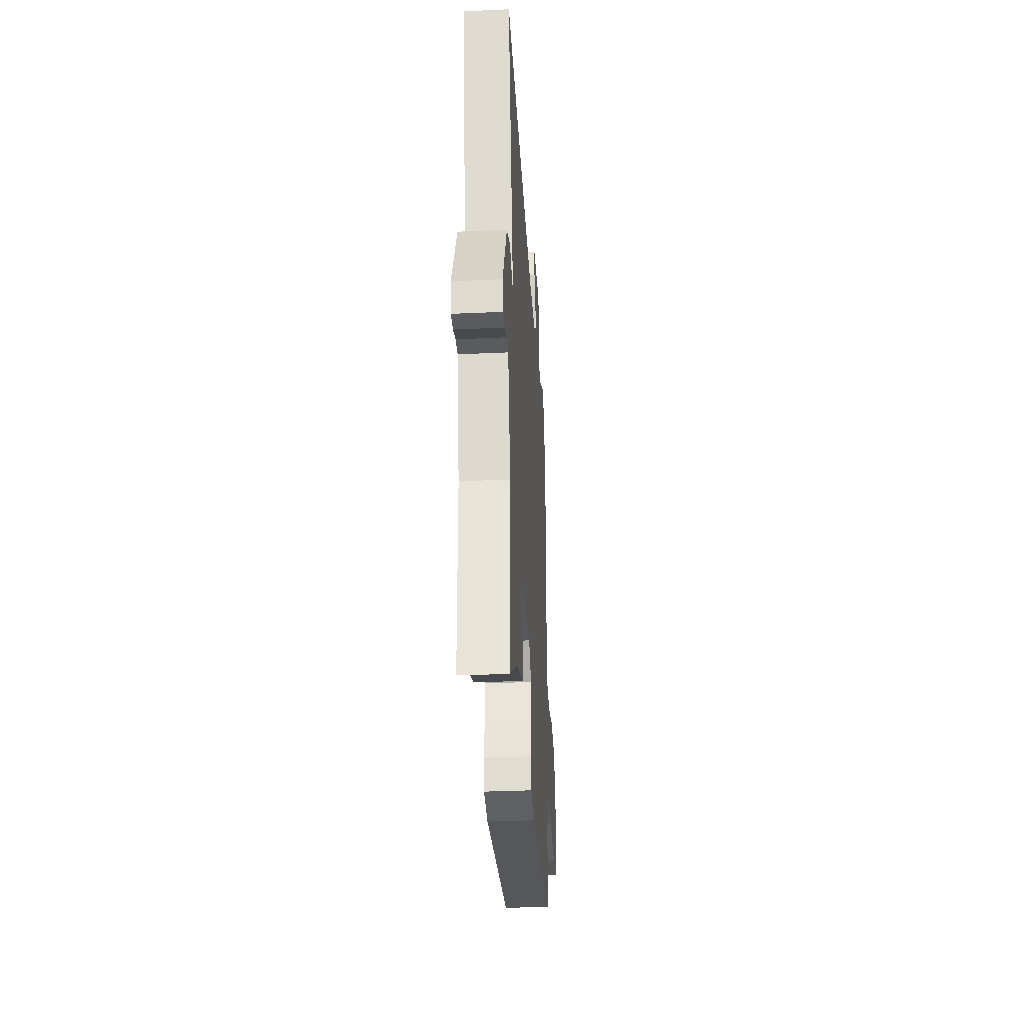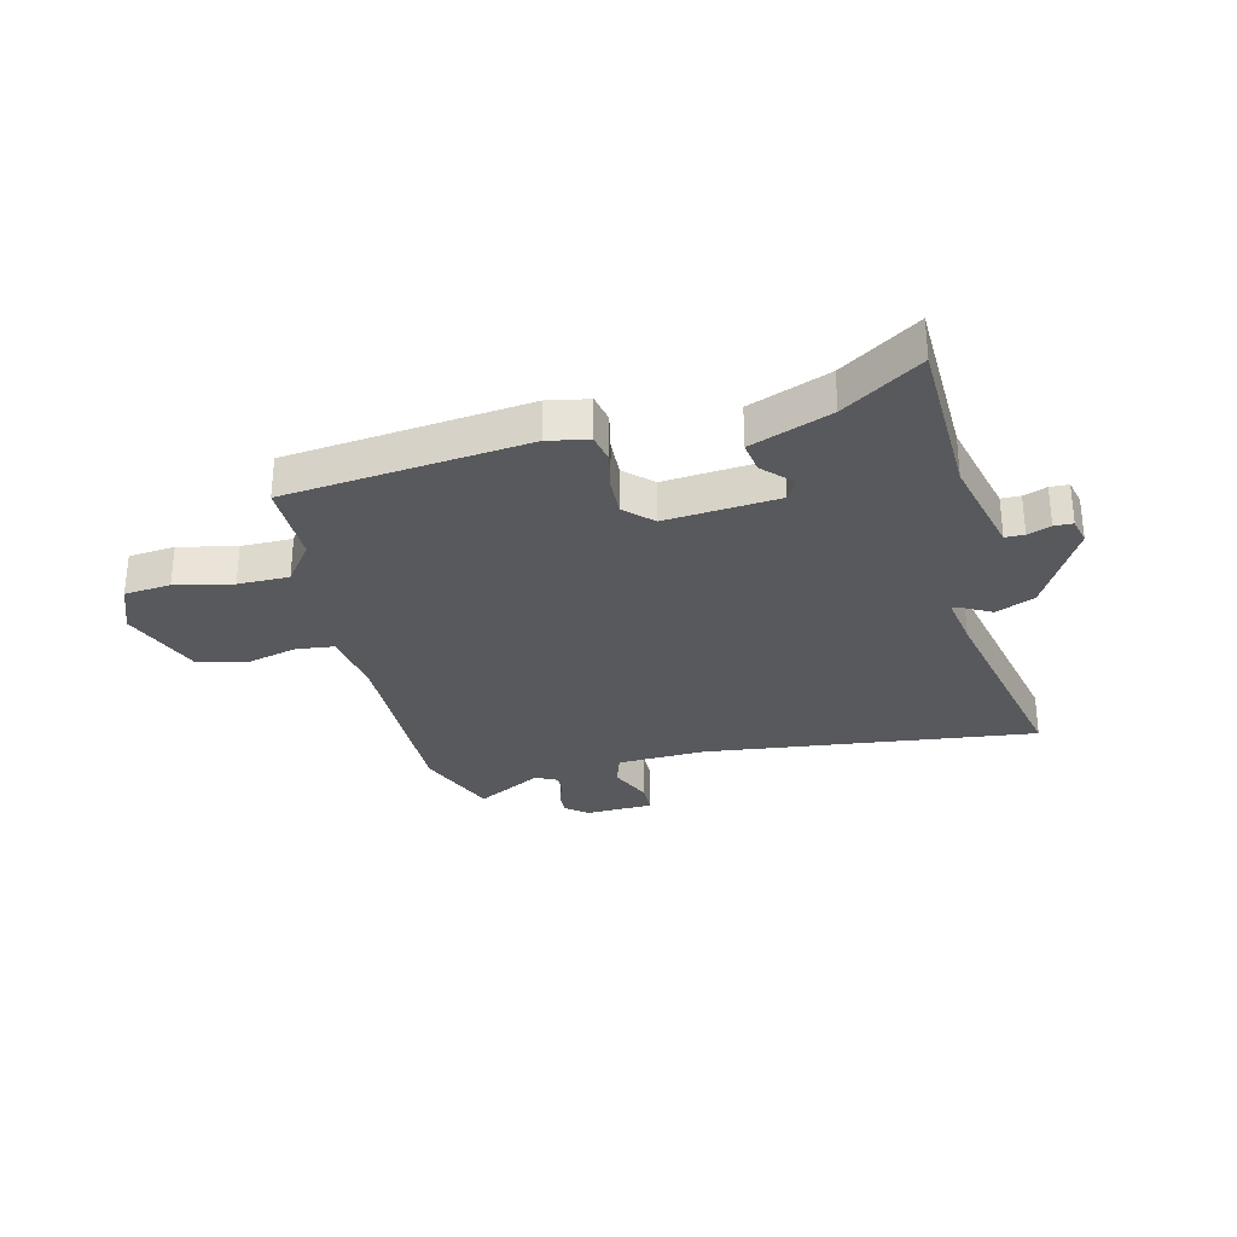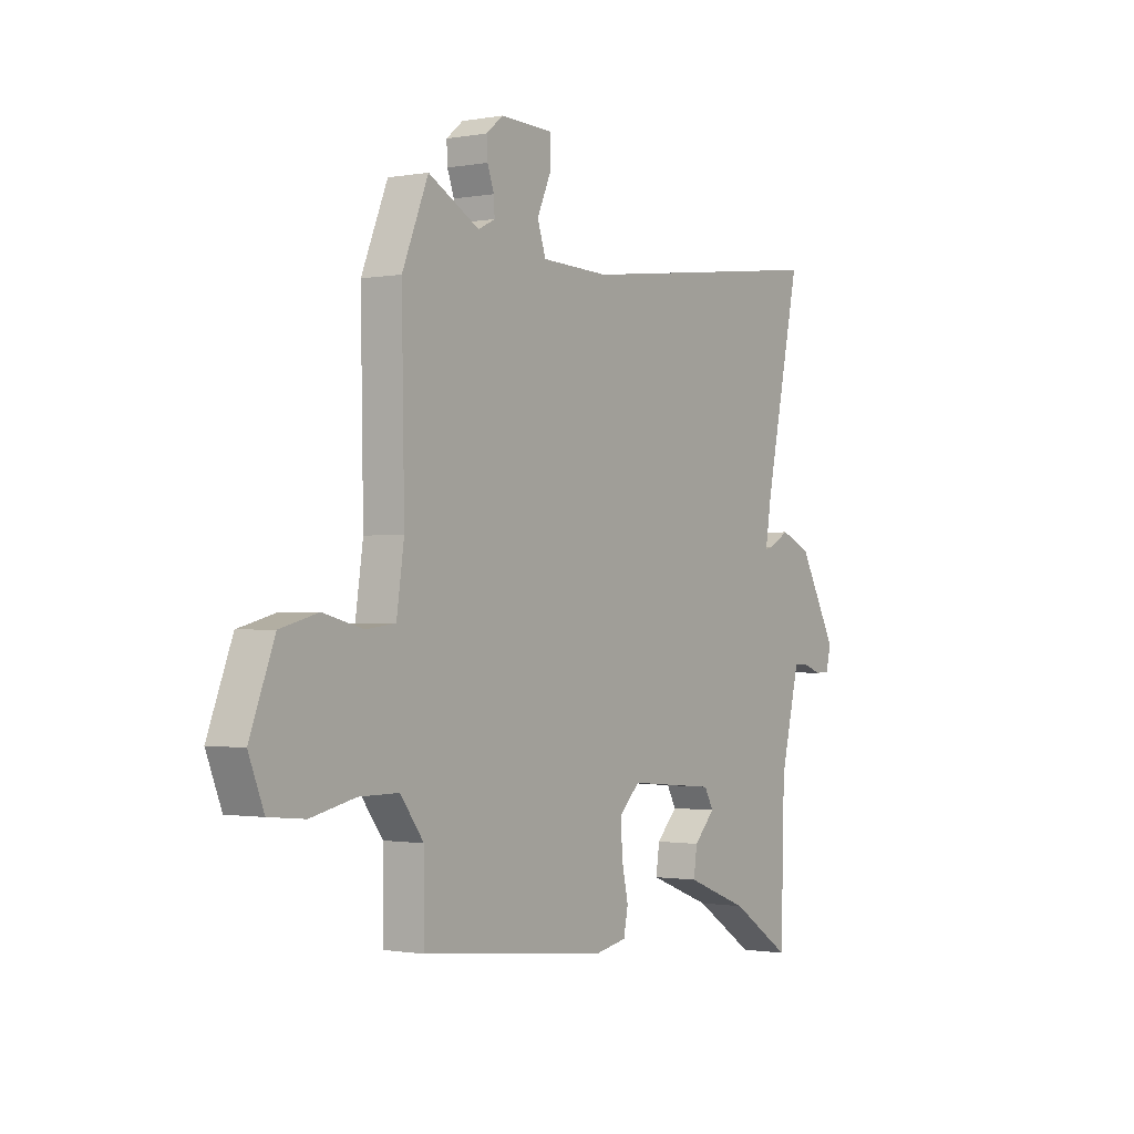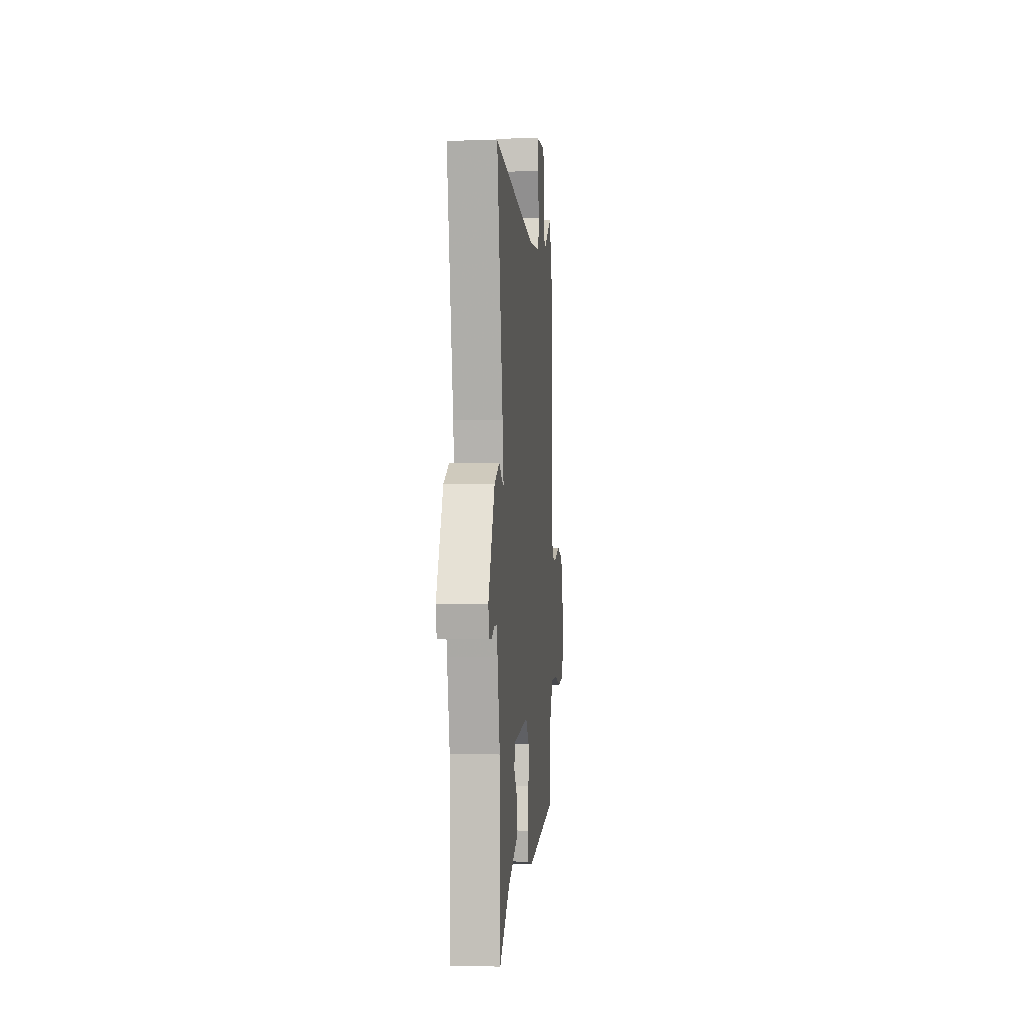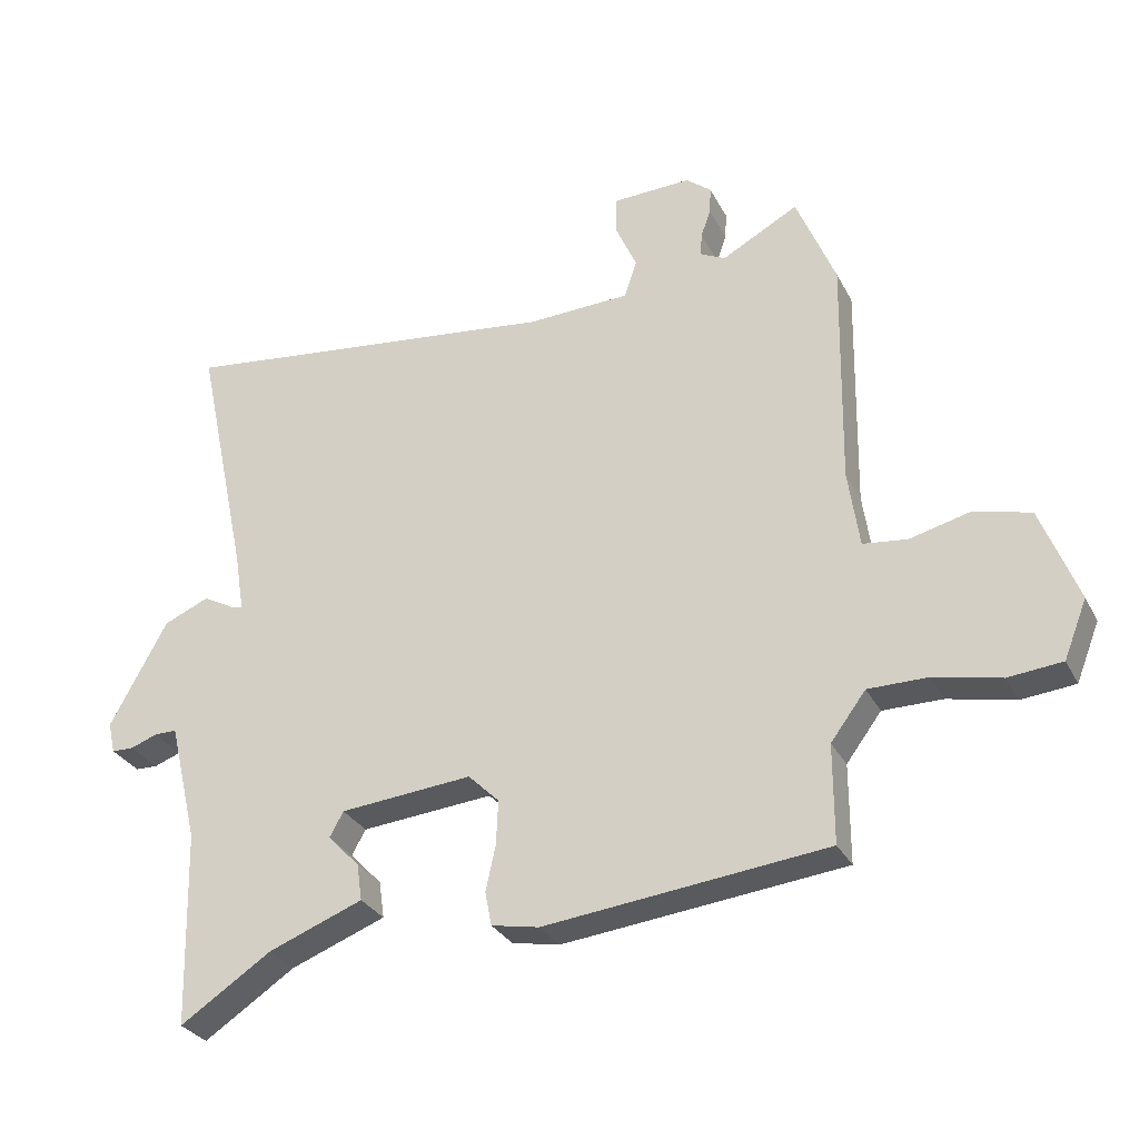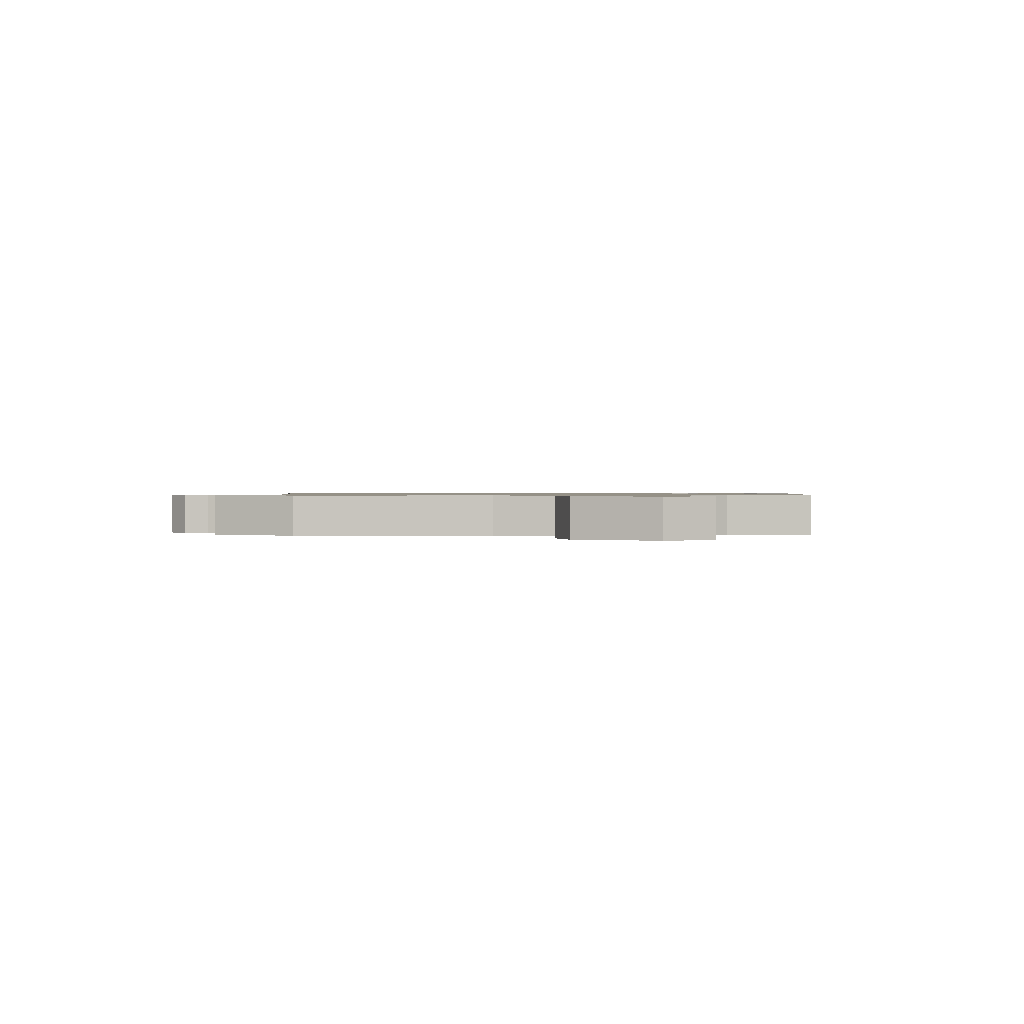
<metadata>
{"format":"obj","ext":"obj","renderer":"f3d","projection":"perspective","resolution":1024,"background":"white","views":[{"elev":-33.3,"azim":-86.4,"up":"+Z"},{"elev":-30.0,"azim":-166.1,"up":"+Y"},{"elev":-0.9,"azim":124.0,"up":"+Z"},{"elev":-0.2,"azim":-85.0,"up":"+Z"},{"elev":-29.9,"azim":23.2,"up":"+Z"},{"elev":0.8,"azim":89.5,"up":"+Y"}]}
</metadata>
<code>
v -0.497 0.07 -0.611
v -0.505 0.07 -0.315
v -0.538 0.07 -0.178
v -0.549 0.07 -0.133
v -0.583 0.07 -0.133
v -0.624 0.07 -0.148
v -0.657 0.07 -0.147
v -0.668 0.07 -0.1
v -0.581 0.07 0.06
v -0.512 0.07 0.09
v -0.465 0.07 0.064
v -0.447 0.07 0.06
v -0.462 0.07 0.152
v -0.543 0.07 0.533
v 0.043 0.07 0.462
v 0.198 0.07 0.468
v 0.217 0.07 0.525
v 0.184 0.07 0.599
v 0.185 0.07 0.655
v 0.305 0.07 0.659
v 0.343 0.07 0.628
v 0.341 0.07 0.587
v 0.326 0.07 0.545
v 0.324 0.07 0.51
v 0.362 0.07 0.491
v 0.478 0.07 0.554
v 0.537 0.07 0.409
v 0.531 0.07 0.061
v 0.548 0.07 -0.057
v 0.615 0.07 -0.065
v 0.706 0.07 -0.042
v 0.792 0.07 -0.064
v 0.848 0.07 -0.209
v 0.813 0.07 -0.297
v 0.731 0.07 -0.305
v 0.63 0.07 -0.283
v 0.54 0.07 -0.283
v 0.487 0.07 -0.354
v 0.487 0.07 -0.503
v 0.06 0.07 -0.55
v -0.012 0.07 -0.536
v -0.022 0.07 -0.485
v -0.007 0.07 -0.416
v -0.004 0.07 -0.349
v -0.051 0.07 -0.303
v -0.251 0.07 -0.321
v -0.272 0.07 -0.359
v -0.224 0.07 -0.409
v -0.216 0.07 -0.465
v -0.359 0.07 -0.52
v -0.497 0 -0.611
v -0.505 0 -0.315
v -0.538 0 -0.178
v -0.549 0 -0.133
v -0.583 0 -0.133
v -0.624 0 -0.148
v -0.657 0 -0.147
v -0.668 0 -0.1
v -0.581 0 0.06
v -0.512 0 0.09
v -0.465 0 0.064
v -0.447 0 0.06
v -0.462 0 0.152
v -0.543 0 0.533
v 0.043 0 0.462
v 0.198 0 0.468
v 0.217 0 0.525
v 0.184 0 0.599
v 0.185 0 0.655
v 0.305 0 0.659
v 0.343 0 0.628
v 0.341 0 0.587
v 0.326 0 0.545
v 0.324 0 0.51
v 0.362 0 0.491
v 0.478 0 0.554
v 0.537 0 0.409
v 0.531 0 0.061
v 0.548 0 -0.057
v 0.615 0 -0.065
v 0.706 0 -0.042
v 0.792 0 -0.064
v 0.848 0 -0.209
v 0.813 0 -0.297
v 0.731 0 -0.305
v 0.63 0 -0.283
v 0.54 0 -0.283
v 0.487 0 -0.354
v 0.487 0 -0.503
v 0.06 0 -0.55
v -0.012 0 -0.536
v -0.022 0 -0.485
v -0.007 0 -0.416
v -0.004 0 -0.349
v -0.051 0 -0.303
v -0.251 0 -0.321
v -0.272 0 -0.359
v -0.224 0 -0.409
v -0.216 0 -0.465
v -0.359 0 -0.52
f 47 48 49 50
f 47 50 1 2
f 46 47 2 3
f 45 46 3 4
f 41 42 43
f 40 41 43
f 39 40 43
f 38 39 43
f 37 38 43 44
f 34 35 36
f 33 34 36
f 32 33 36
f 31 32 36
f 30 31 36
f 29 30 36 37
f 37 44 45
f 29 37 45
f 28 29 45
f 28 45 4
f 27 28 4
f 26 27 4
f 25 26 4
f 21 22 23
f 20 21 23
f 19 20 23
f 18 19 23
f 17 18 23
f 16 17 23 24
f 13 14 15
f 12 13 15 16
f 9 10 11
f 8 9 11
f 7 8 11
f 6 7 11
f 5 6 11
f 5 11 12
f 16 24 25
f 12 16 25
f 5 12 25
f 4 5 25
f 100 99 98 97
f 52 51 100 97
f 53 52 97 96
f 54 53 96 95
f 93 92 91
f 93 91 90
f 93 90 89
f 93 89 88
f 94 93 88 87
f 86 85 84
f 86 84 83
f 86 83 82
f 86 82 81
f 86 81 80
f 87 86 80 79
f 95 94 87
f 95 87 79
f 95 79 78
f 54 95 78
f 54 78 77
f 54 77 76
f 54 76 75
f 73 72 71
f 73 71 70
f 73 70 69
f 73 69 68
f 73 68 67
f 74 73 67 66
f 65 64 63
f 66 65 63 62
f 61 60 59
f 61 59 58
f 61 58 57
f 61 57 56
f 61 56 55
f 62 61 55
f 75 74 66
f 75 66 62
f 75 62 55
f 75 55 54
f 1 51 52 2
f 2 52 53 3
f 3 53 54 4
f 4 54 55 5
f 5 55 56 6
f 6 56 57 7
f 7 57 58 8
f 8 58 59 9
f 9 59 60 10
f 10 60 61 11
f 11 61 62 12
f 12 62 63 13
f 13 63 64 14
f 14 64 65 15
f 15 65 66 16
f 16 66 67 17
f 17 67 68 18
f 18 68 69 19
f 19 69 70 20
f 20 70 71 21
f 21 71 72 22
f 22 72 73 23
f 23 73 74 24
f 24 74 75 25
f 25 75 76 26
f 26 76 77 27
f 27 77 78 28
f 28 78 79 29
f 29 79 80 30
f 30 80 81 31
f 31 81 82 32
f 32 82 83 33
f 33 83 84 34
f 34 84 85 35
f 35 85 86 36
f 36 86 87 37
f 37 87 88 38
f 38 88 89 39
f 39 89 90 40
f 40 90 91 41
f 41 91 92 42
f 42 92 93 43
f 43 93 94 44
f 44 94 95 45
f 45 95 96 46
f 46 96 97 47
f 47 97 98 48
f 48 98 99 49
f 49 99 100 50
f 50 100 51 1

</code>
